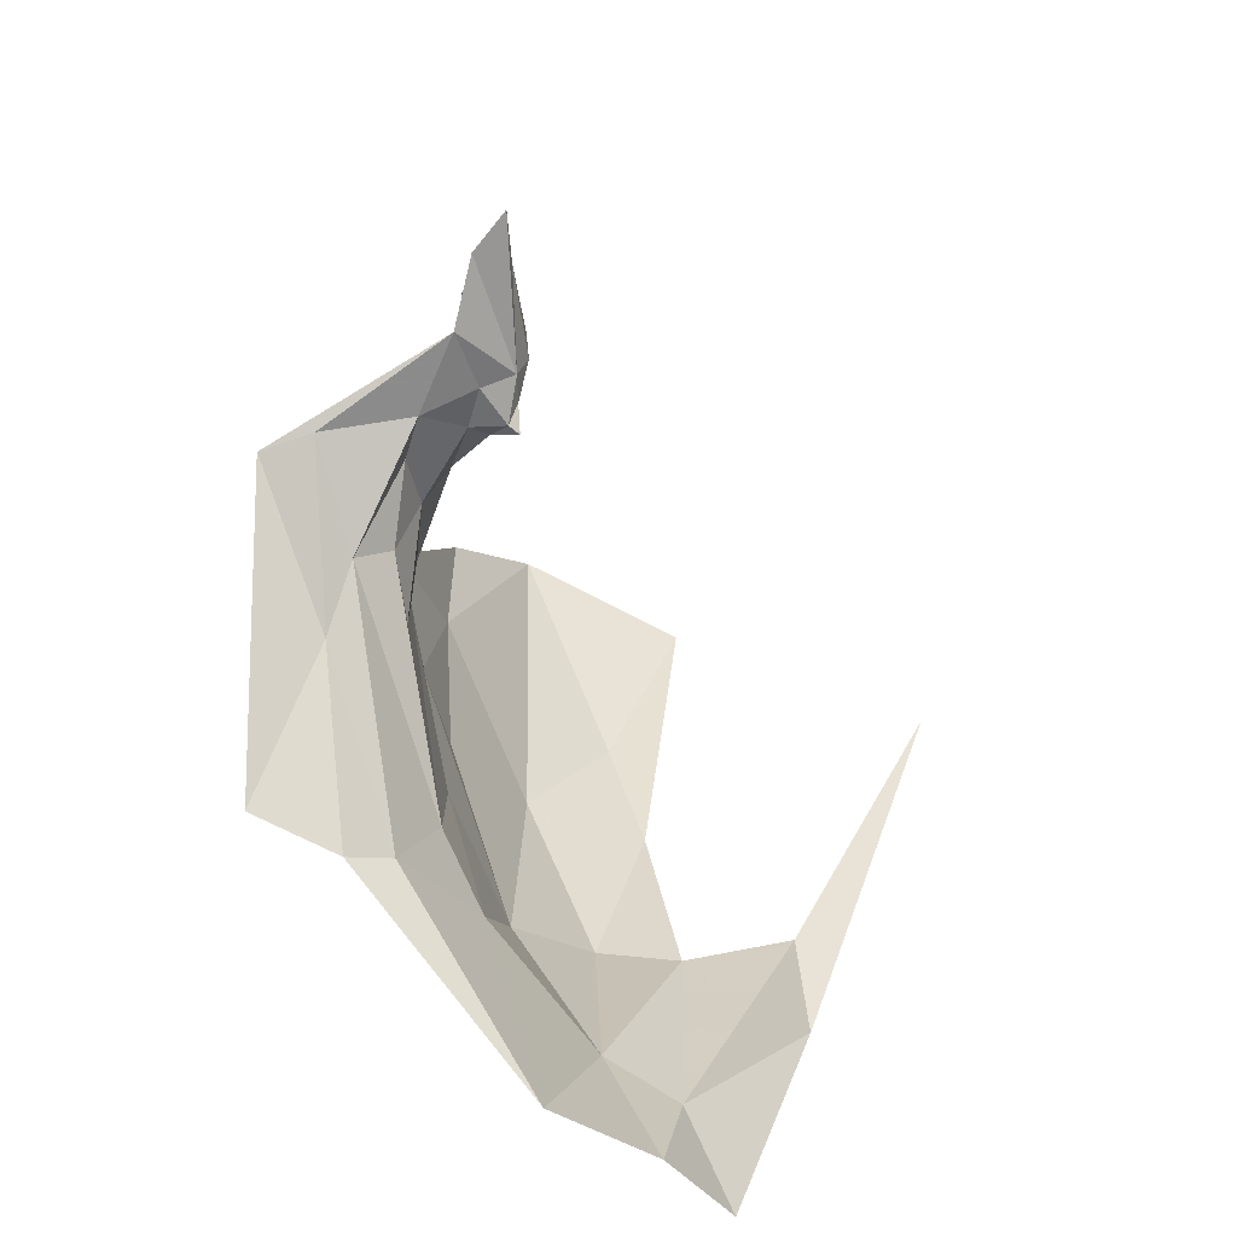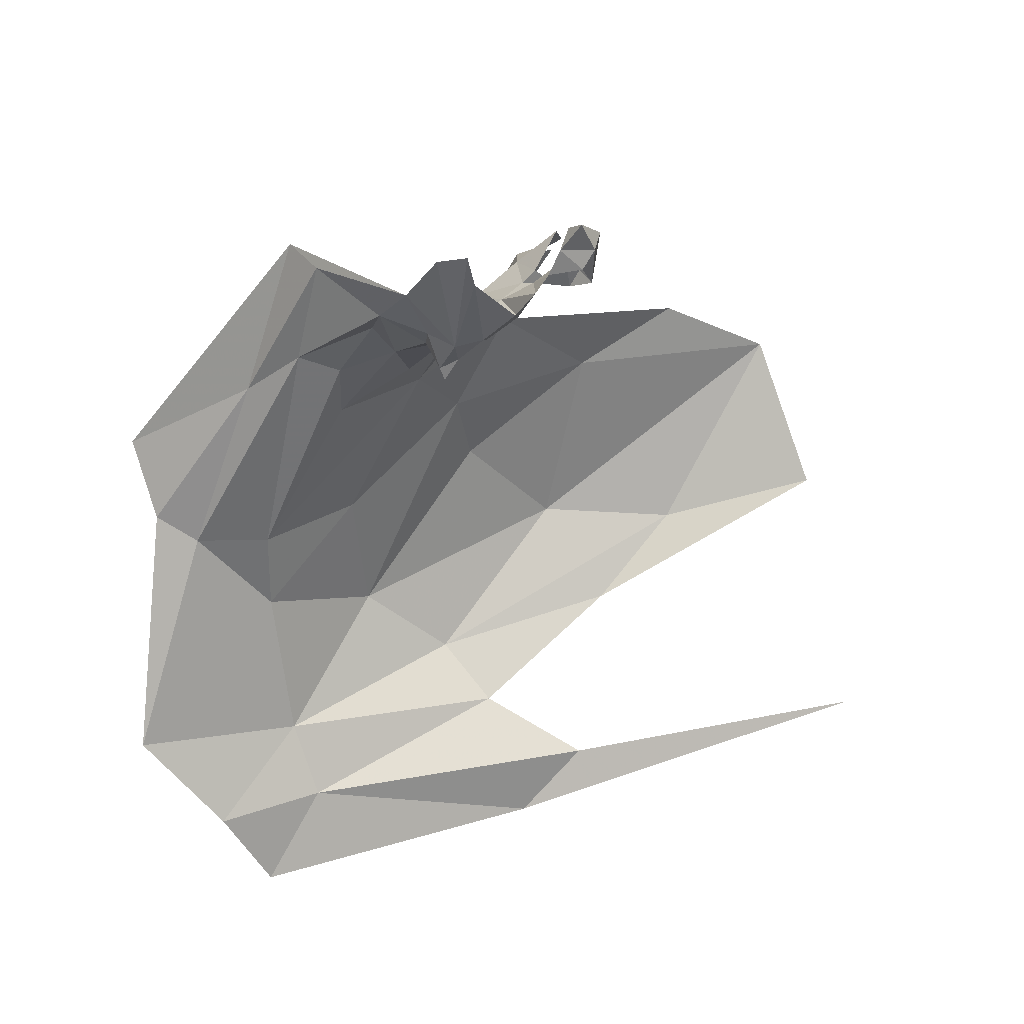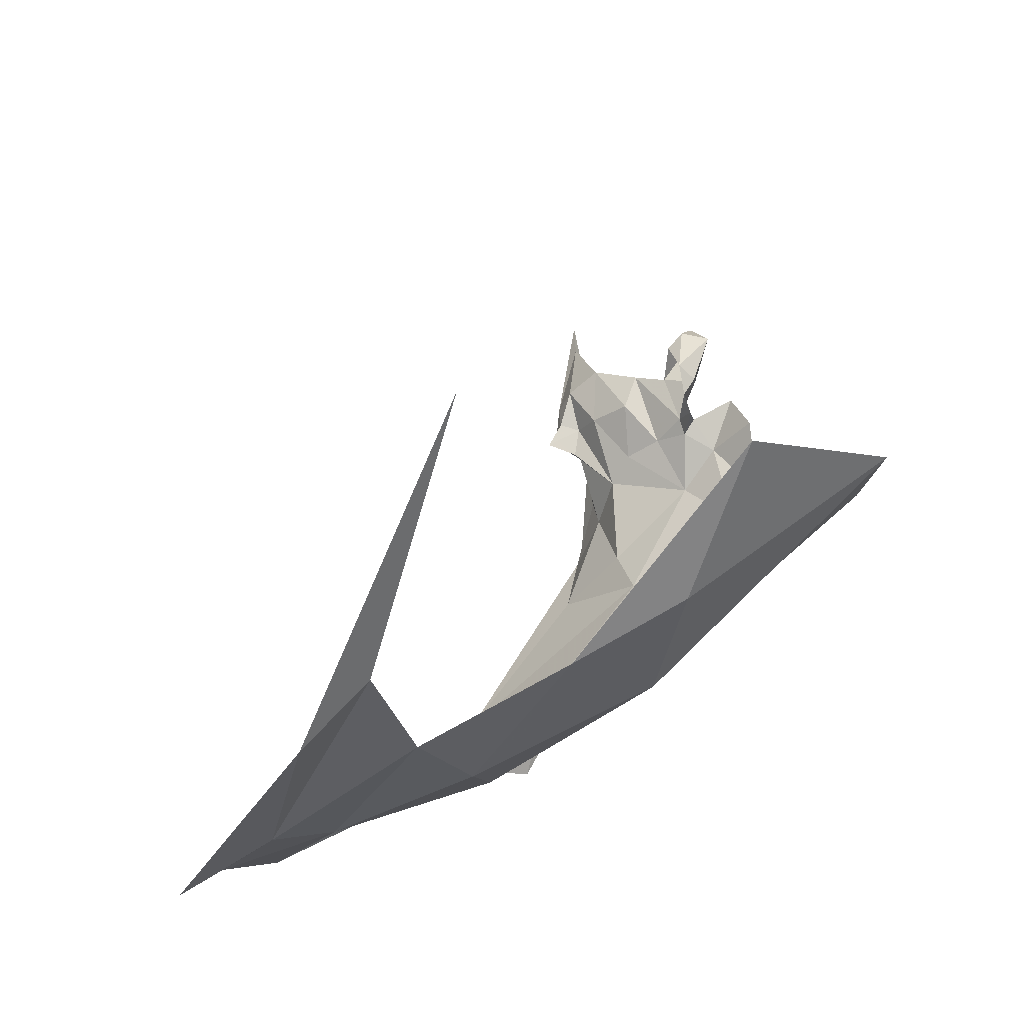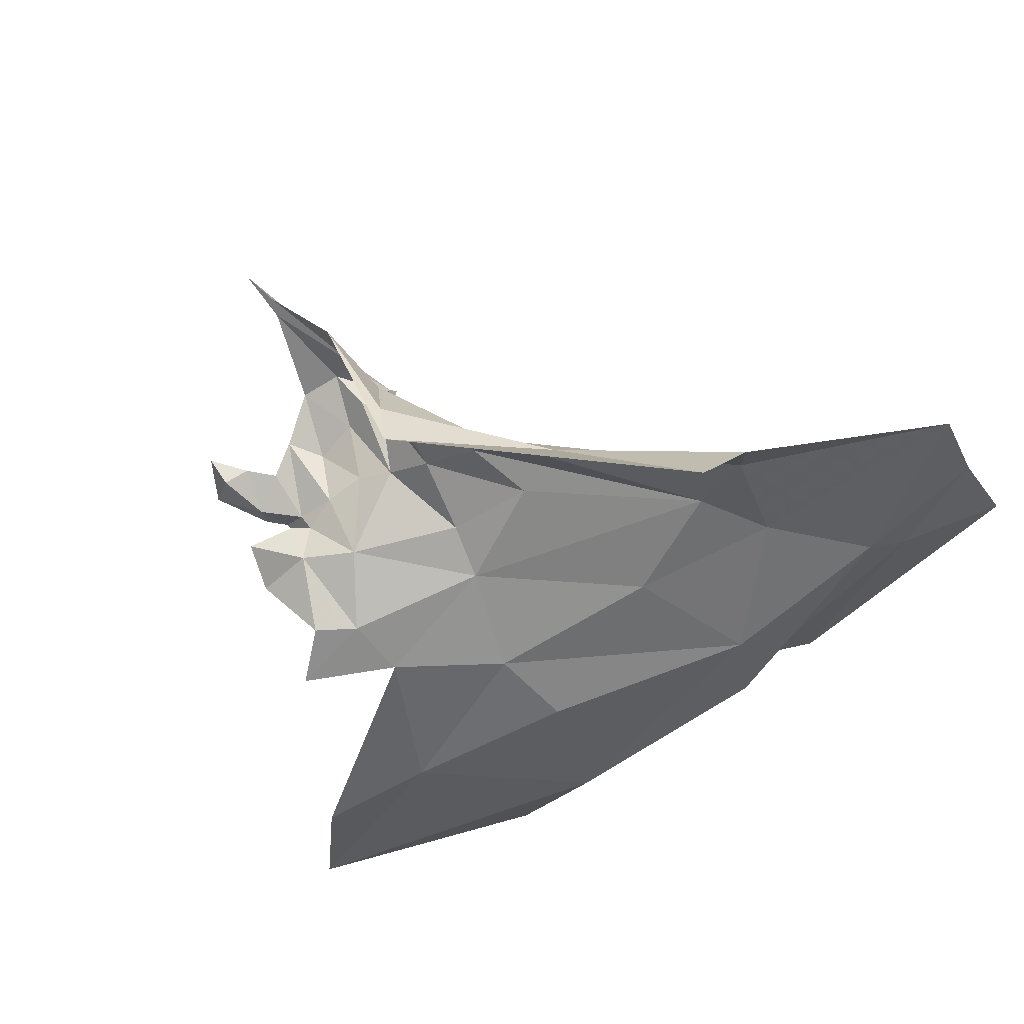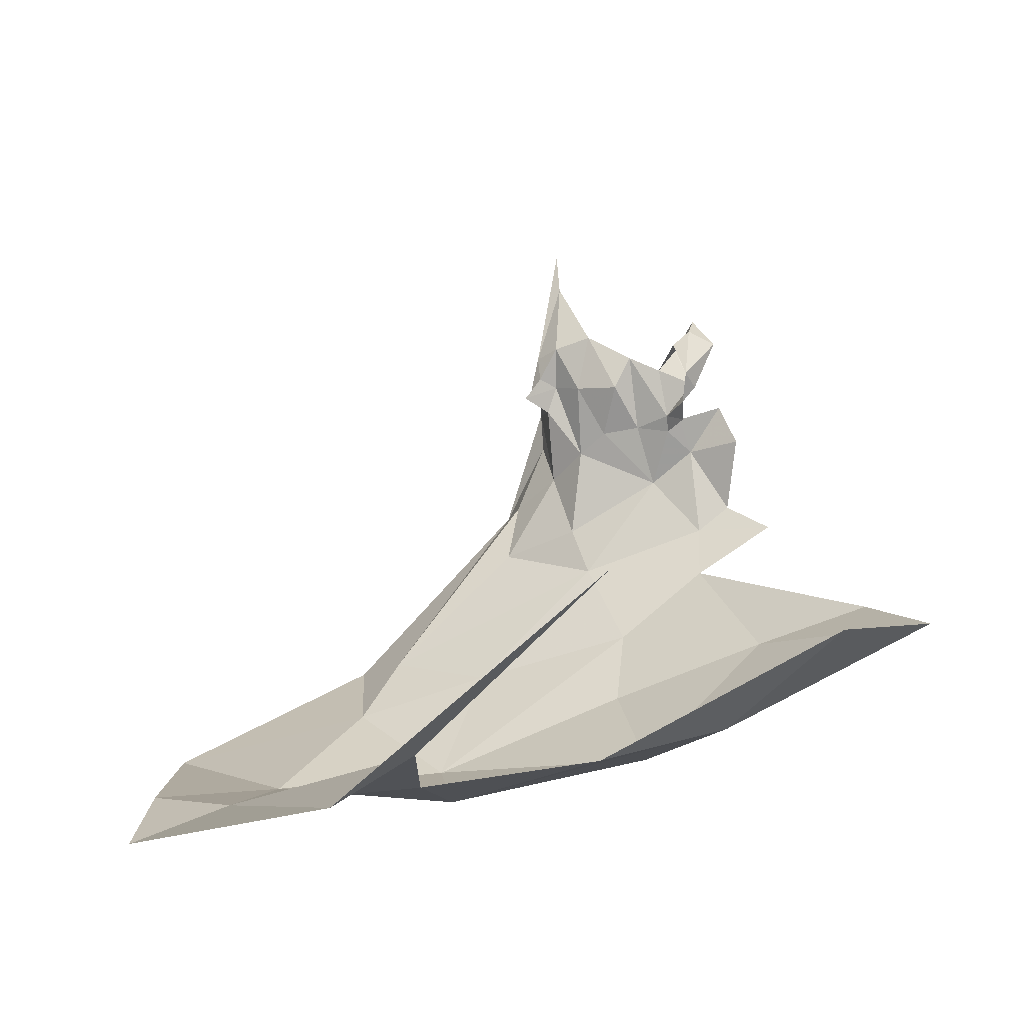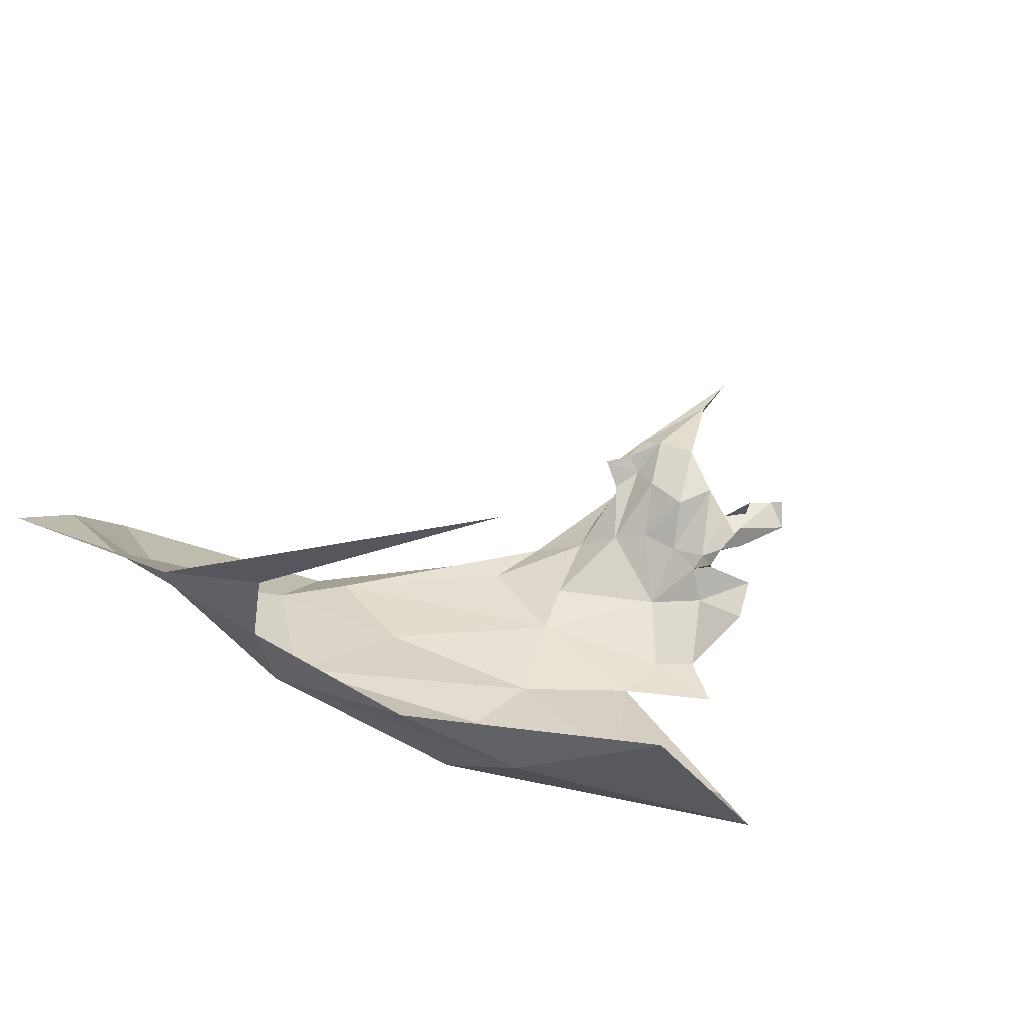
<metadata>
{"format":"obj","ext":"obj","renderer":"f3d","projection":"perspective","resolution":1024,"background":"white","views":[{"elev":31.6,"azim":79.0,"up":"+Z"},{"elev":64.9,"azim":135.2,"up":"+Z"},{"elev":-47.8,"azim":-143.9,"up":"+Z"},{"elev":-72.4,"azim":39.8,"up":"+Y"},{"elev":-29.7,"azim":-163.2,"up":"+Z"},{"elev":46.2,"azim":-143.3,"up":"+Y"}]}
</metadata>
<code>
v -3.054 6.043 -1.358
v -3.088 6.03 -1.301
v -3.091 6.084 -1.299
v -3.204 6.081 -1.446
v -3.124 6.08 -1.431
v -3.203 6.075 -1.409
v -3.127 6.105 -1.35
v -3.174 6.086 -1.371
v -3.113 6.083 -1.399
v -3.055 6.169 -1.634
v -3.244 6.213 -1.627
v -3.166 6.221 -1.641
v -3.15 6.088 -1.491
v -2.963 6.094 -1.528
v -2.834 6.102 -1.55
v -2.946 6.047 -1.472
v -3.048 6.087 -1.507
v -3.03 6.117 -1.589
v -2.926 6.149 -1.601
v -3.329 6.274 -1.602
v -2.909 6.189 -1.627
v -3.072 6.291 -1.655
v -3.018 6.288 -1.681
v -3.05 6.219 -1.644
v -3.204 6.093 -1.355
v -3.238 6.101 -1.357
v -3.224 6.073 -1.393
v -3.097 6.105 -1.255
v -3.145 6.15 -1.283
v -3.161 6.138 -1.32
v -3.134 6.137 -1.316
v -3.192 6.111 -1.346
v -3.17 6.112 -1.34
v -3.193 6.119 -1.338
v -3.369 6.184 -1.56
v -3.249 6.115 -1.524
v -3.322 6.131 -1.515
v -3.178 6.151 -1.613
v -3.148 6.102 -1.543
v -3.023 6.024 -1.386
v -3.121 6.147 -1.287
v -3.122 6.14 -1.231
v -3.105 6.138 -1.287
v -3.112 6.117 -1.219
v -3.119 6.137 -1.2
v -2.935 6.02 -1.459
v -2.957 5.974 -1.44
v -2.844 6.165 -1.603
v -3.101 6.085 -1.356
v -3.068 6.066 -1.364
v -3.091 6.077 -1.323
v -2.982 6.075 -1.482
v -3.062 6.071 -1.405
v -3.101 6.118 -1.291
v -3.104 6.112 -1.315
v -3.192 6.134 -1.309
v -3.206 6.15 -1.301
v -3.203 6.132 -1.295
v -3.146 6.113 -1.341
v -3.173 6.141 -1.3
v -3.223 6.409 -1.615
v -3.213 6.128 -1.321
v -3.201 6.113 -1.339
v -3.228 6.106 -1.33
v -3.108 6.123 -1.323
v -3.218 6.136 -1.275
v -3.218 6.149 -1.291
v -3.217 6.126 -1.291
v -3.233 6.139 -1.299
v -3.215 6.151 -1.326
v -3.218 6.137 -1.33
v -3.115 6.13 -1.307
v -3.107 6.139 -1.304
v -3.097 6.132 -1.312
v -3.209 6.137 -1.34
v -3.206 6.125 -1.347
v -3.253 6.078 -1.415
v -2.847 6.204 -1.652
v -3.091 6 -1.311
v -3.095 6.138 -1.317
v -3.101 6.136 -1.315
f 1 2 3
f 4 5 6
f 7 8 9
f 10 11 12
f 5 4 13
f 14 15 16
f 17 13 18
f 19 15 14
f 12 11 20
f 21 22 23
f 22 21 24
f 8 6 5
f 25 26 27
f 28 3 2
f 29 30 31
f 32 33 34
f 35 36 37
f 38 18 39
f 40 1 16
f 41 42 29
f 43 44 45
f 40 46 47
f 21 19 24
f 48 15 19
f 49 50 51
f 52 16 1
f 53 52 50
f 5 13 17
f 35 38 36
f 35 20 11
f 43 54 28
f 7 49 55
f 56 57 58
f 30 33 59
f 60 34 33
f 8 25 6
f 8 32 25
f 22 61 23
f 4 37 36
f 58 62 56
f 63 64 25
f 3 55 49
f 3 28 54
f 60 30 29
f 60 33 30
f 31 41 29
f 7 55 65
f 66 58 67
f 68 62 58
f 69 66 67
f 69 62 68
f 70 69 67
f 70 71 69
f 59 31 30
f 7 72 31
f 12 24 10
f 9 49 7
f 53 50 49
f 41 43 42
f 73 74 43
f 10 18 38
f 19 14 18
f 17 52 5
f 14 16 52
f 34 75 76
f 62 69 71
f 77 4 6
f 62 34 56
f 62 75 34
f 32 34 76
f 23 78 21
f 5 9 8
f 5 52 53
f 19 10 24
f 19 18 10
f 72 41 31
f 73 43 41
f 55 74 65
f 54 43 74
f 57 67 58
f 57 70 67
f 26 25 64
f 50 1 51
f 50 52 1
f 11 38 35
f 11 10 38
f 42 43 45
f 48 21 78
f 48 19 21
f 39 36 38
f 13 4 36
f 13 39 18
f 13 36 39
f 14 17 18
f 14 52 17
f 6 27 77
f 6 25 27
f 44 43 28
f 79 40 47
f 79 28 2
f 53 9 5
f 53 49 9
f 60 56 34
f 72 73 41
f 80 74 73
f 40 2 1
f 40 79 2
f 68 66 69
f 68 58 66
f 63 32 76
f 63 25 32
f 16 46 40
f 16 15 46
f 7 59 8
f 7 31 59
f 75 71 70
f 75 62 71
f 8 33 32
f 8 59 33
f 55 54 74
f 55 3 54
f 3 51 1
f 3 49 51
f 80 65 74
f 72 7 65
f 72 81 73
f 72 65 81
f 81 80 73
f 81 65 80

</code>
